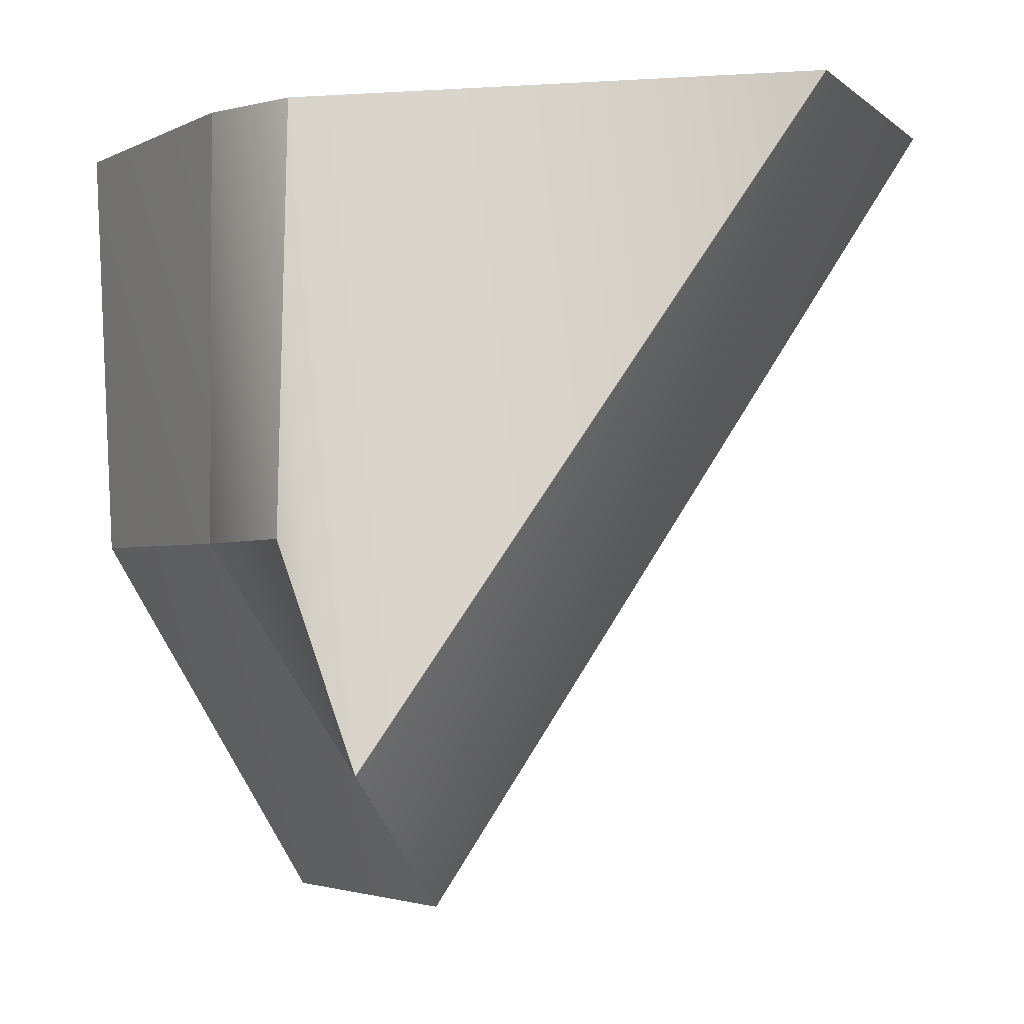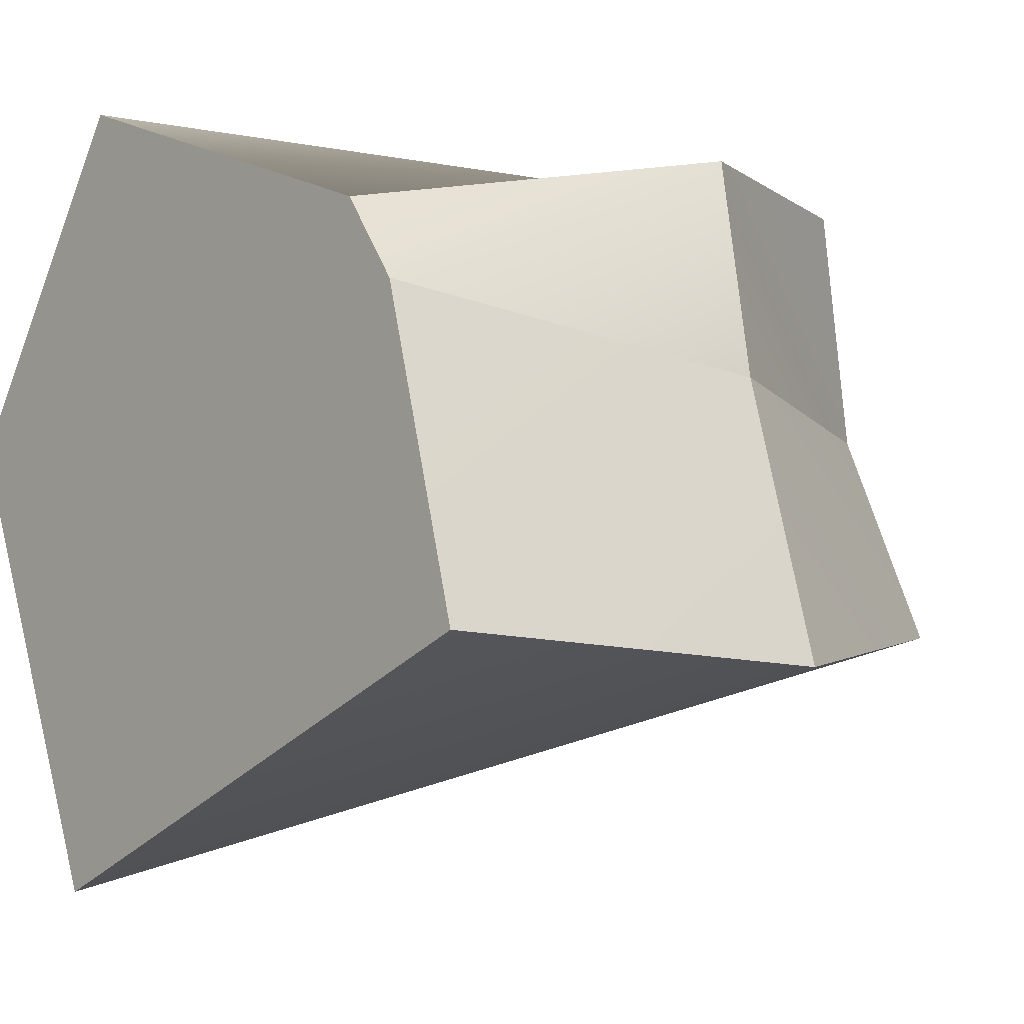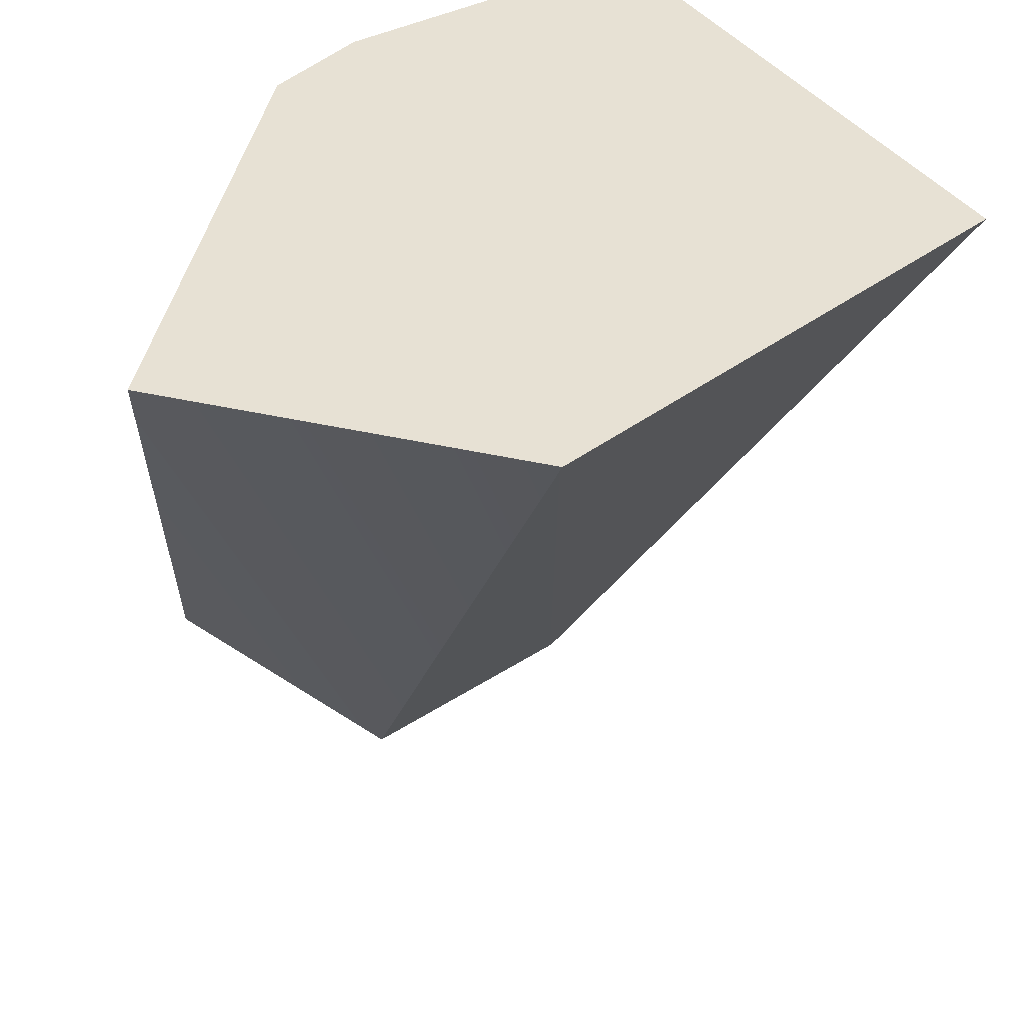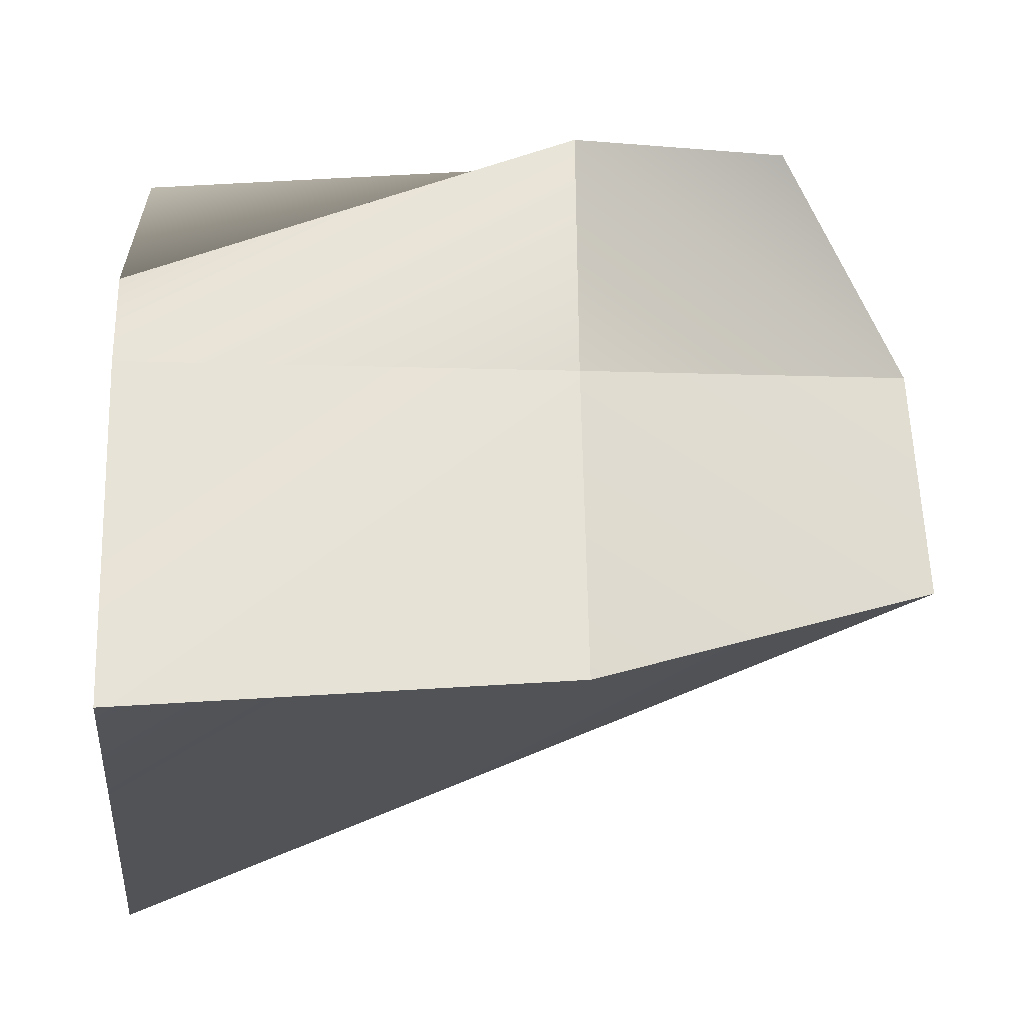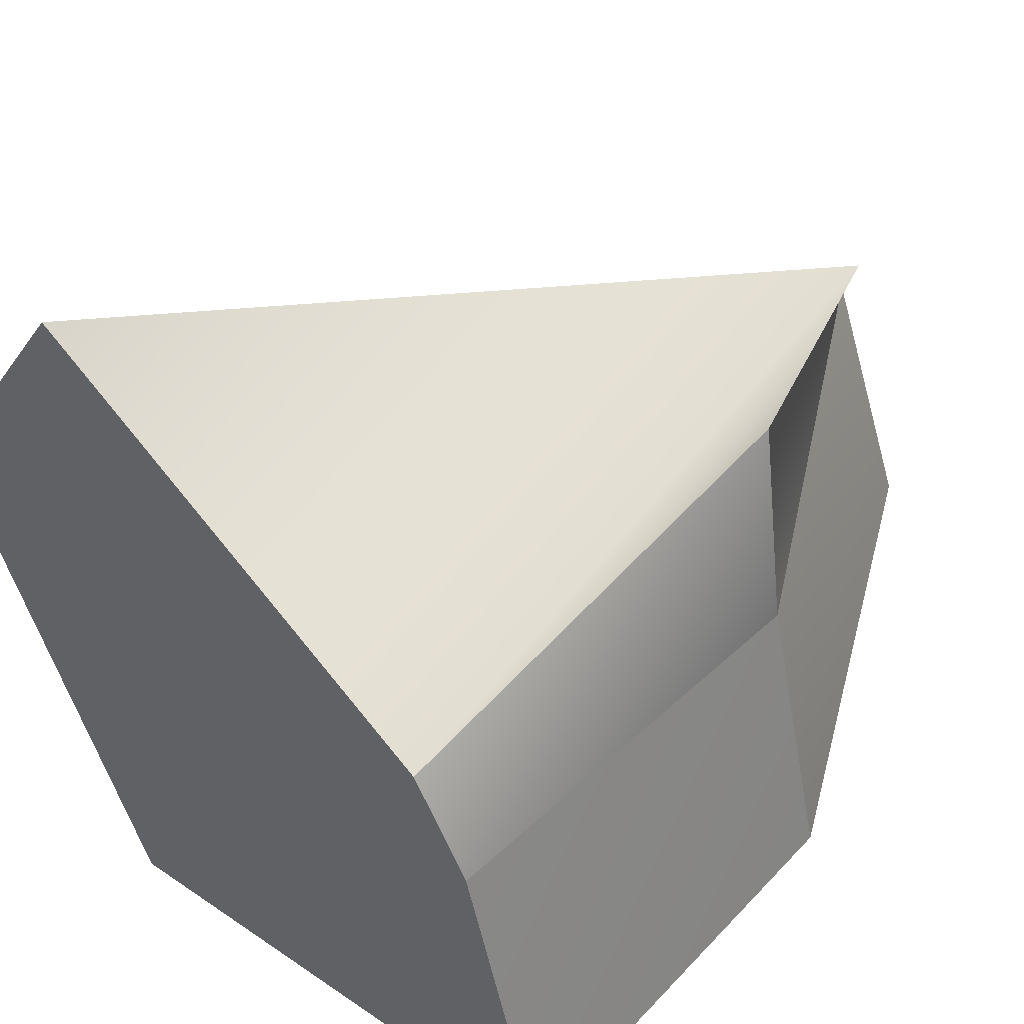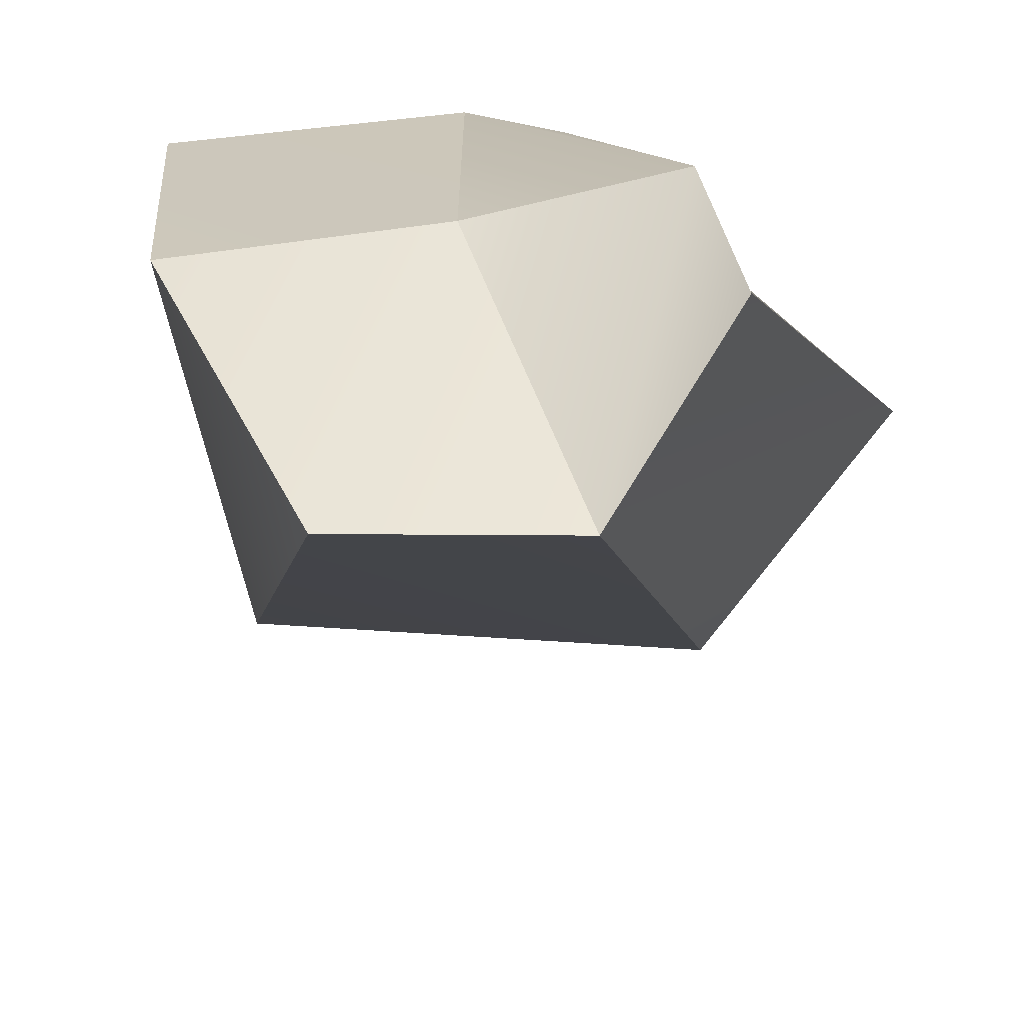
<metadata>
{"format":"obj","ext":"obj","renderer":"f3d","projection":"perspective","resolution":1024,"background":"white","views":[{"elev":-1.8,"azim":-13.1,"up":"+Y"},{"elev":-15.8,"azim":-128.6,"up":"+Z"},{"elev":39.4,"azim":72.4,"up":"+Y"},{"elev":-11.3,"azim":-94.8,"up":"+Z"},{"elev":47.7,"azim":-136.0,"up":"+Z"},{"elev":-67.0,"azim":-68.5,"up":"+Y"}]}
</metadata>
<code>
v -1.799 0 3.71
v -0.8199 -3 3.915
v -1.389 6 1.753
v 5.053 6 5.145
v -0.5688 -5 -2.163
v -3.3 0 -3.756
v 4.757 6 -6.274
v -3.529 6 -4.189
v -0.8199 -3 3.915
v 0.7738 -5 1.184
v 5.053 6 5.145
v 8.035 6 0.661
v 0.7738 -5 1.184
v -0.5688 -5 -2.163
v 8.035 6 0.661
v 4.757 6 -6.274
v -3.529 6 -4.189
v -2.264 0 0.4081
v -2.264 6 0.4081
v -3.3 0 -3.756
v -2.264 6 0.4081
v -1.799 0 3.71
v -1.389 6 1.753
v -2.264 0 0.4081
v -2.264 0 0.4081
v -3.3 0 -3.756
v -0.5688 -5 -2.163
v 0.7738 -5 1.184
v -1.799 0 3.71
v -2.264 0 0.4081
v 0.7738 -5 1.184
v -0.8199 -3 3.915
v 5.053 6 5.145
v 8.035 6 0.661
v -1.389 6 1.753
v -2.264 6 0.4081
v 4.757 6 -6.274
v -3.529 6 -4.189
g submesh0
f 1 2 3
f 2 4 3
f 5 6 7
f 6 8 7
f 9 10 11
f 10 12 11
f 13 14 15
f 14 16 15
f 17 18 19
f 17 20 18
f 21 22 23
f 21 24 22
f 25 26 27
f 25 27 28
f 29 30 31
f 29 31 32
g submesh1
f 33 34 35
f 34 36 35
f 34 37 36
f 37 38 36

</code>
